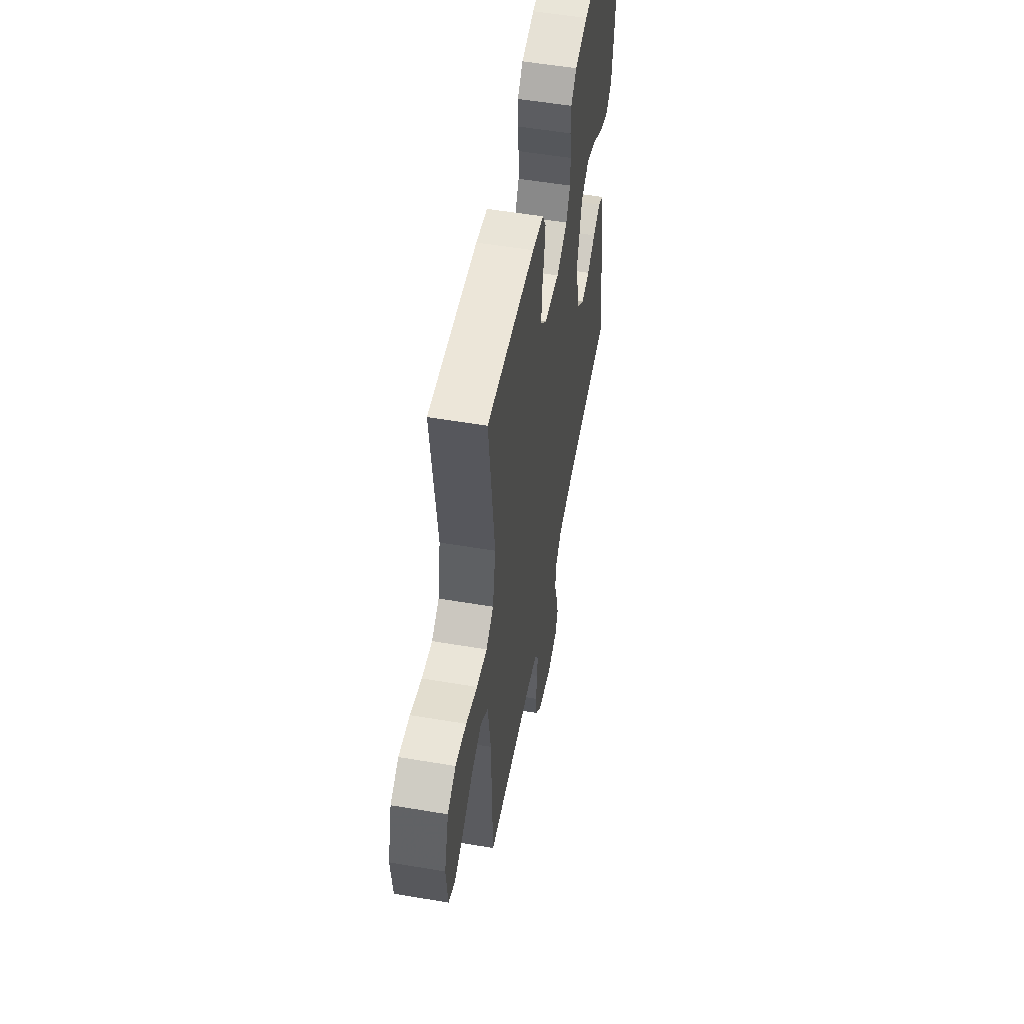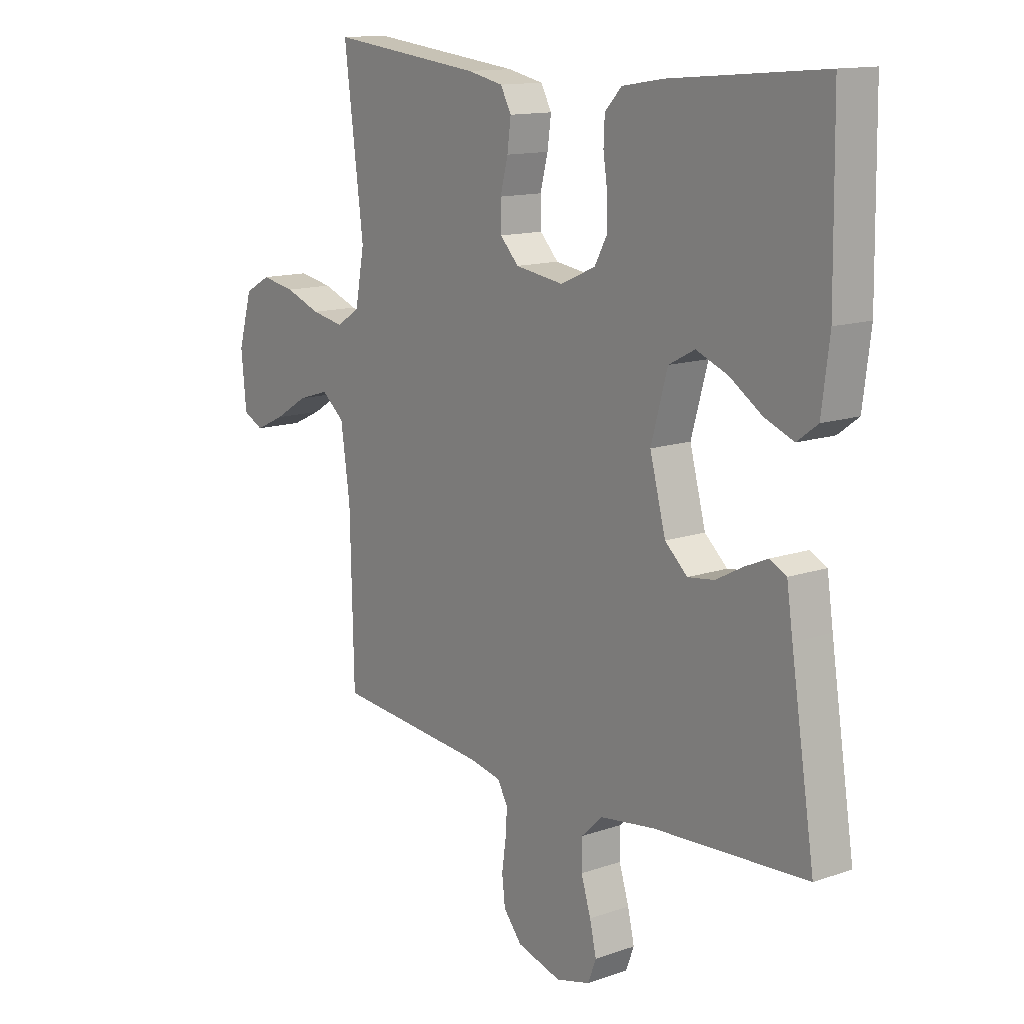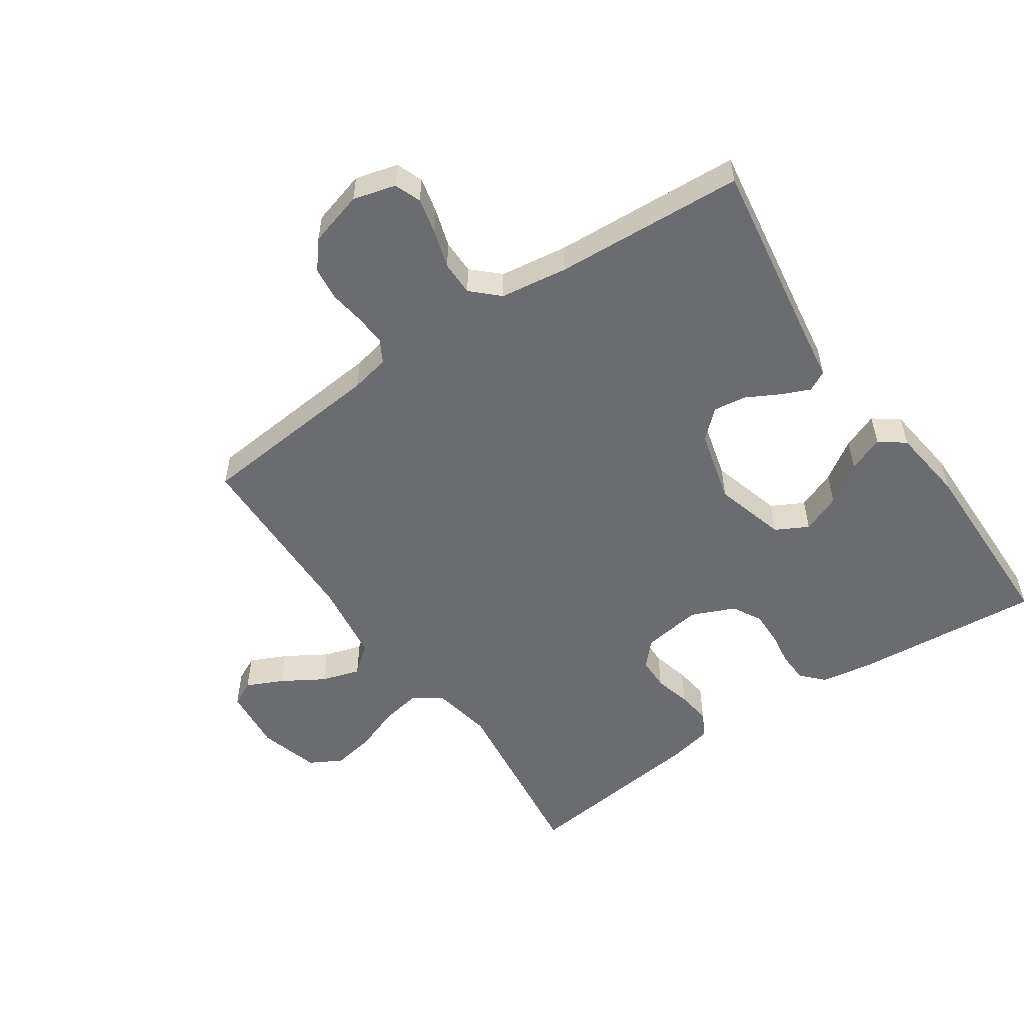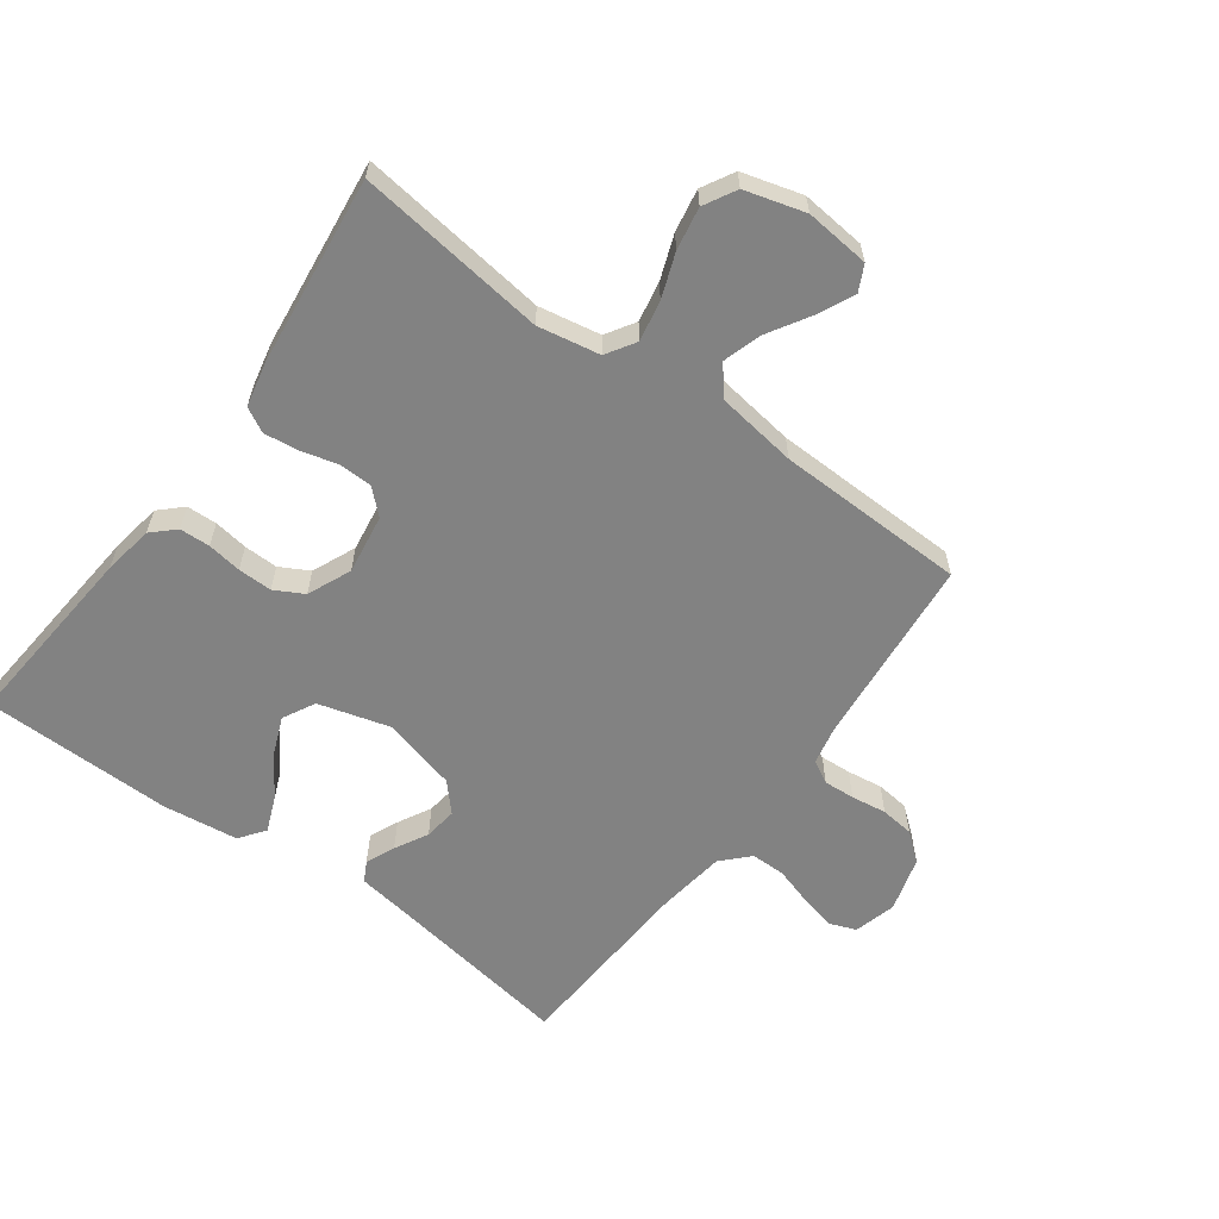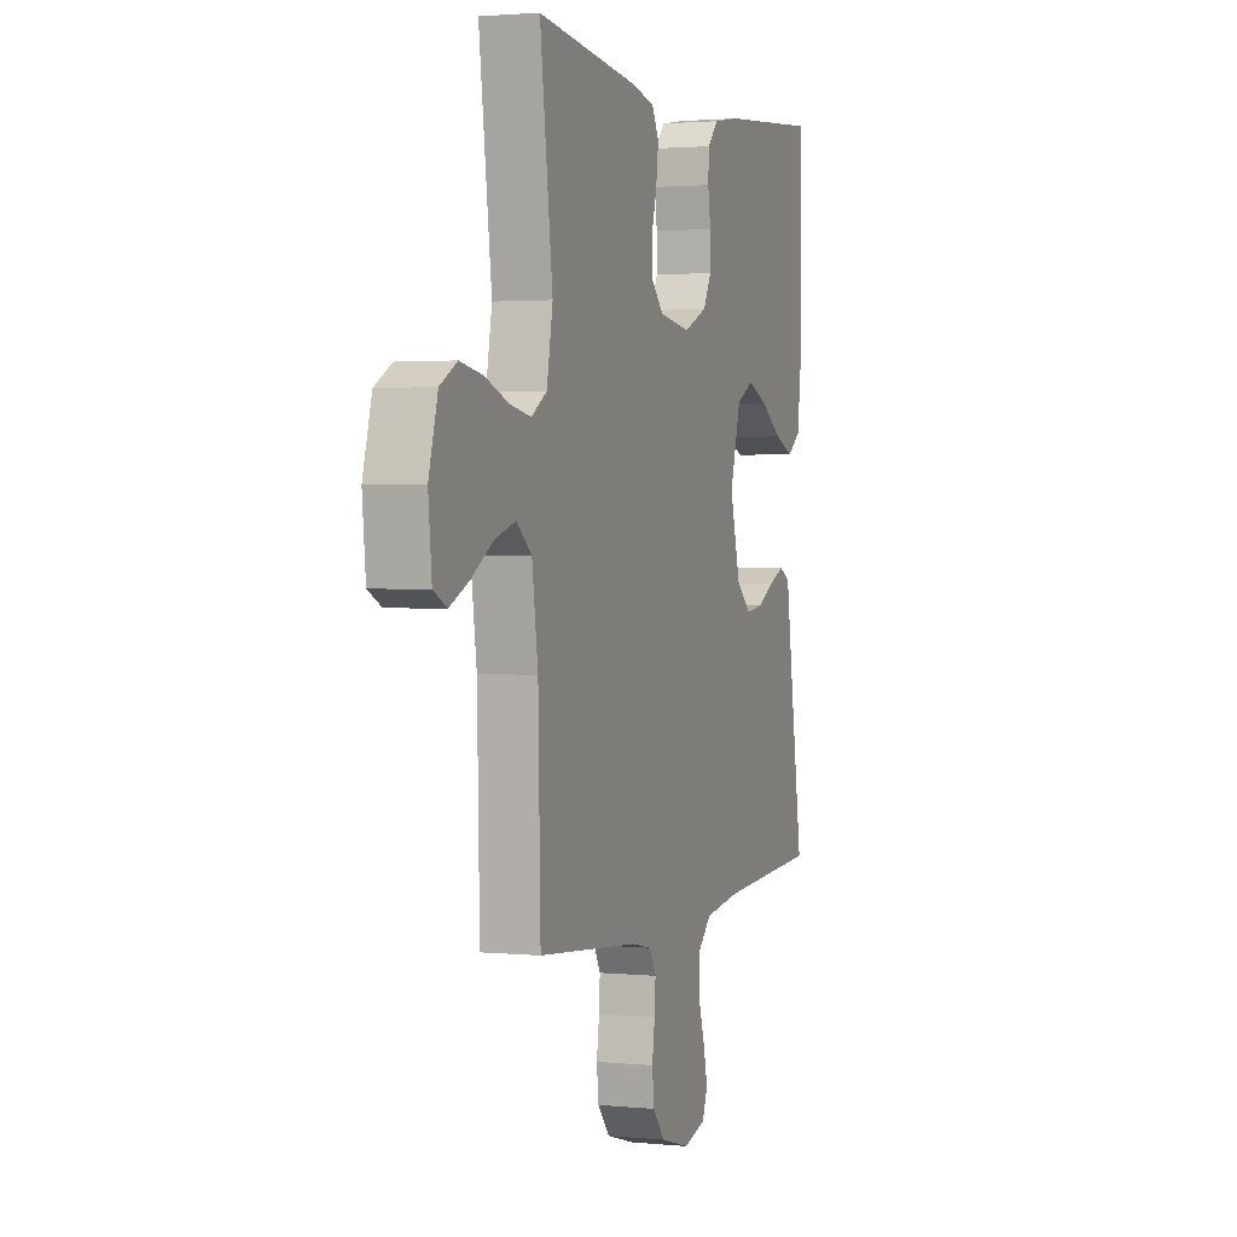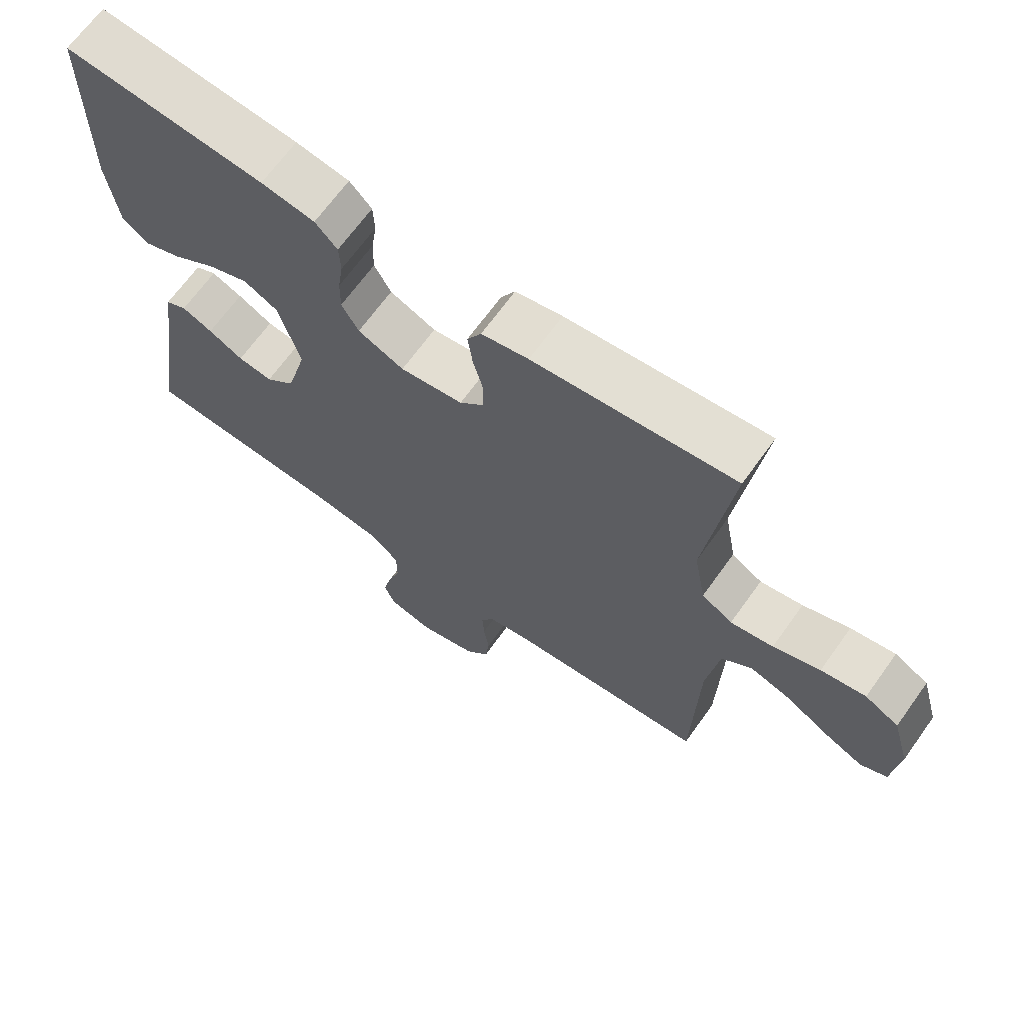
<metadata>
{"format":"obj","ext":"obj","renderer":"f3d","projection":"perspective","resolution":1024,"background":"white","views":[{"elev":54.2,"azim":100.2,"up":"+Z"},{"elev":13.3,"azim":-128.2,"up":"+Z"},{"elev":-53.7,"azim":-145.6,"up":"+Y"},{"elev":-60.7,"azim":53.8,"up":"+Y"},{"elev":2.0,"azim":109.4,"up":"+Z"},{"elev":67.7,"azim":35.7,"up":"+Z"}]}
</metadata>
<code>
v -0.5 0.07 0.5
v -0.2 0.07 0.474
v -0.12 0.07 0.461
v -0.087 0.07 0.426
v -0.085 0.07 0.378
v -0.093 0.07 0.324
v -0.094 0.07 0.27
v -0.069 0.07 0.224
v 0 0.07 0.194
v 0.094 0.07 0.208
v 0.13 0.07 0.246
v 0.131 0.07 0.299
v 0.116 0.07 0.357
v 0.109 0.07 0.411
v 0.13 0.07 0.45
v 0.2 0.07 0.465
v 0.5 0.07 0.5
v 0.462 0.07 0.2
v 0.48 0.07 0.102
v 0.526 0.07 0.073
v 0.59 0.07 0.085
v 0.66 0.07 0.111
v 0.727 0.07 0.123
v 0.778 0.07 0.095
v 0.805 0.07 0
v 0.795 0.07 -0.102
v 0.755 0.07 -0.122
v 0.697 0.07 -0.095
v 0.631 0.07 -0.055
v 0.57 0.07 -0.036
v 0.525 0.07 -0.073
v 0.507 0.07 -0.2
v 0.5 0.07 -0.5
v 0.2 0.07 -0.528
v 0.138 0.07 -0.541
v 0.118 0.07 -0.577
v 0.121 0.07 -0.626
v 0.129 0.07 -0.682
v 0.123 0.07 -0.735
v 0.087 0.07 -0.779
v 0 0.07 -0.804
v -0.067 0.07 -0.786
v -0.083 0.07 -0.744
v -0.07 0.07 -0.688
v -0.051 0.07 -0.627
v -0.051 0.07 -0.572
v -0.093 0.07 -0.532
v -0.2 0.07 -0.517
v -0.5 0.07 -0.5
v -0.453 0.07 -0.2
v -0.441 0.07 -0.119
v -0.409 0.07 -0.102
v -0.363 0.07 -0.122
v -0.311 0.07 -0.15
v -0.259 0.07 -0.157
v -0.215 0.07 -0.117
v -0.184 0.07 0
v -0.216 0.07 0.114
v -0.267 0.07 0.141
v -0.329 0.07 0.116
v -0.392 0.07 0.074
v -0.449 0.07 0.051
v -0.489 0.07 0.081
v -0.504 0.07 0.2
v -0.5 0 0.5
v -0.2 0 0.474
v -0.12 0 0.461
v -0.087 0 0.426
v -0.085 0 0.378
v -0.093 0 0.324
v -0.094 0 0.27
v -0.069 0 0.224
v 0 0 0.194
v 0.094 0 0.208
v 0.13 0 0.246
v 0.131 0 0.299
v 0.116 0 0.357
v 0.109 0 0.411
v 0.13 0 0.45
v 0.2 0 0.465
v 0.5 0 0.5
v 0.462 0 0.2
v 0.48 0 0.102
v 0.526 0 0.073
v 0.59 0 0.085
v 0.66 0 0.111
v 0.727 0 0.123
v 0.778 0 0.095
v 0.805 0 0
v 0.795 0 -0.102
v 0.755 0 -0.122
v 0.697 0 -0.095
v 0.631 0 -0.055
v 0.57 0 -0.036
v 0.525 0 -0.073
v 0.507 0 -0.2
v 0.5 0 -0.5
v 0.2 0 -0.528
v 0.138 0 -0.541
v 0.118 0 -0.577
v 0.121 0 -0.626
v 0.129 0 -0.682
v 0.123 0 -0.735
v 0.087 0 -0.779
v 0 0 -0.804
v -0.067 0 -0.786
v -0.083 0 -0.744
v -0.07 0 -0.688
v -0.051 0 -0.627
v -0.051 0 -0.572
v -0.093 0 -0.532
v -0.2 0 -0.517
v -0.5 0 -0.5
v -0.453 0 -0.2
v -0.441 0 -0.119
v -0.409 0 -0.102
v -0.363 0 -0.122
v -0.311 0 -0.15
v -0.259 0 -0.157
v -0.215 0 -0.117
v -0.184 0 0
v -0.216 0 0.114
v -0.267 0 0.141
v -0.329 0 0.116
v -0.392 0 0.074
v -0.449 0 0.051
v -0.489 0 0.081
v -0.504 0 0.2
f 4 5 6
f 3 4 6
f 2 3 6
f 1 2 6
f 64 1 6
f 63 64 6
f 62 63 6
f 61 62 6
f 60 61 6
f 59 60 6 7
f 58 59 7 8
f 57 58 8 9
f 56 57 9 10
f 52 53 54
f 51 52 54
f 50 51 54
f 50 54 55
f 49 50 55
f 48 49 55
f 47 48 55 56
f 43 44 45
f 42 43 45
f 41 42 45
f 40 41 45
f 39 40 45
f 38 39 45
f 37 38 45
f 36 37 45 46
f 47 56 10
f 46 47 10
f 36 46 10
f 35 36 10
f 27 28 29
f 26 27 29
f 25 26 29
f 24 25 29
f 23 24 29
f 22 23 29
f 21 22 29
f 20 21 29 30
f 19 20 30 31
f 16 17 18
f 15 16 18
f 14 15 18
f 13 14 18
f 12 13 18
f 11 12 18 19
f 19 31 32
f 11 19 32
f 10 11 32
f 35 10 32
f 34 35 32
f 32 33 34
f 70 69 68
f 70 68 67
f 70 67 66
f 70 66 65
f 70 65 128
f 70 128 127
f 70 127 126
f 70 126 125
f 70 125 124
f 71 70 124 123
f 72 71 123 122
f 73 72 122 121
f 74 73 121 120
f 118 117 116
f 118 116 115
f 118 115 114
f 119 118 114
f 119 114 113
f 119 113 112
f 120 119 112 111
f 109 108 107
f 109 107 106
f 109 106 105
f 109 105 104
f 109 104 103
f 109 103 102
f 109 102 101
f 110 109 101 100
f 74 120 111
f 74 111 110
f 74 110 100
f 74 100 99
f 93 92 91
f 93 91 90
f 93 90 89
f 93 89 88
f 93 88 87
f 93 87 86
f 93 86 85
f 94 93 85 84
f 95 94 84 83
f 82 81 80
f 82 80 79
f 82 79 78
f 82 78 77
f 82 77 76
f 83 82 76 75
f 96 95 83
f 96 83 75
f 96 75 74
f 96 74 99
f 96 99 98
f 98 97 96
f 1 65 66 2
f 2 66 67 3
f 3 67 68 4
f 4 68 69 5
f 5 69 70 6
f 6 70 71 7
f 7 71 72 8
f 8 72 73 9
f 9 73 74 10
f 10 74 75 11
f 11 75 76 12
f 12 76 77 13
f 13 77 78 14
f 14 78 79 15
f 15 79 80 16
f 16 80 81 17
f 17 81 82 18
f 18 82 83 19
f 19 83 84 20
f 20 84 85 21
f 21 85 86 22
f 22 86 87 23
f 23 87 88 24
f 24 88 89 25
f 25 89 90 26
f 26 90 91 27
f 27 91 92 28
f 28 92 93 29
f 29 93 94 30
f 30 94 95 31
f 31 95 96 32
f 32 96 97 33
f 33 97 98 34
f 34 98 99 35
f 35 99 100 36
f 36 100 101 37
f 37 101 102 38
f 38 102 103 39
f 39 103 104 40
f 40 104 105 41
f 41 105 106 42
f 42 106 107 43
f 43 107 108 44
f 44 108 109 45
f 45 109 110 46
f 46 110 111 47
f 47 111 112 48
f 48 112 113 49
f 49 113 114 50
f 50 114 115 51
f 51 115 116 52
f 52 116 117 53
f 53 117 118 54
f 54 118 119 55
f 55 119 120 56
f 56 120 121 57
f 57 121 122 58
f 58 122 123 59
f 59 123 124 60
f 60 124 125 61
f 61 125 126 62
f 62 126 127 63
f 63 127 128 64
f 64 128 65 1

</code>
